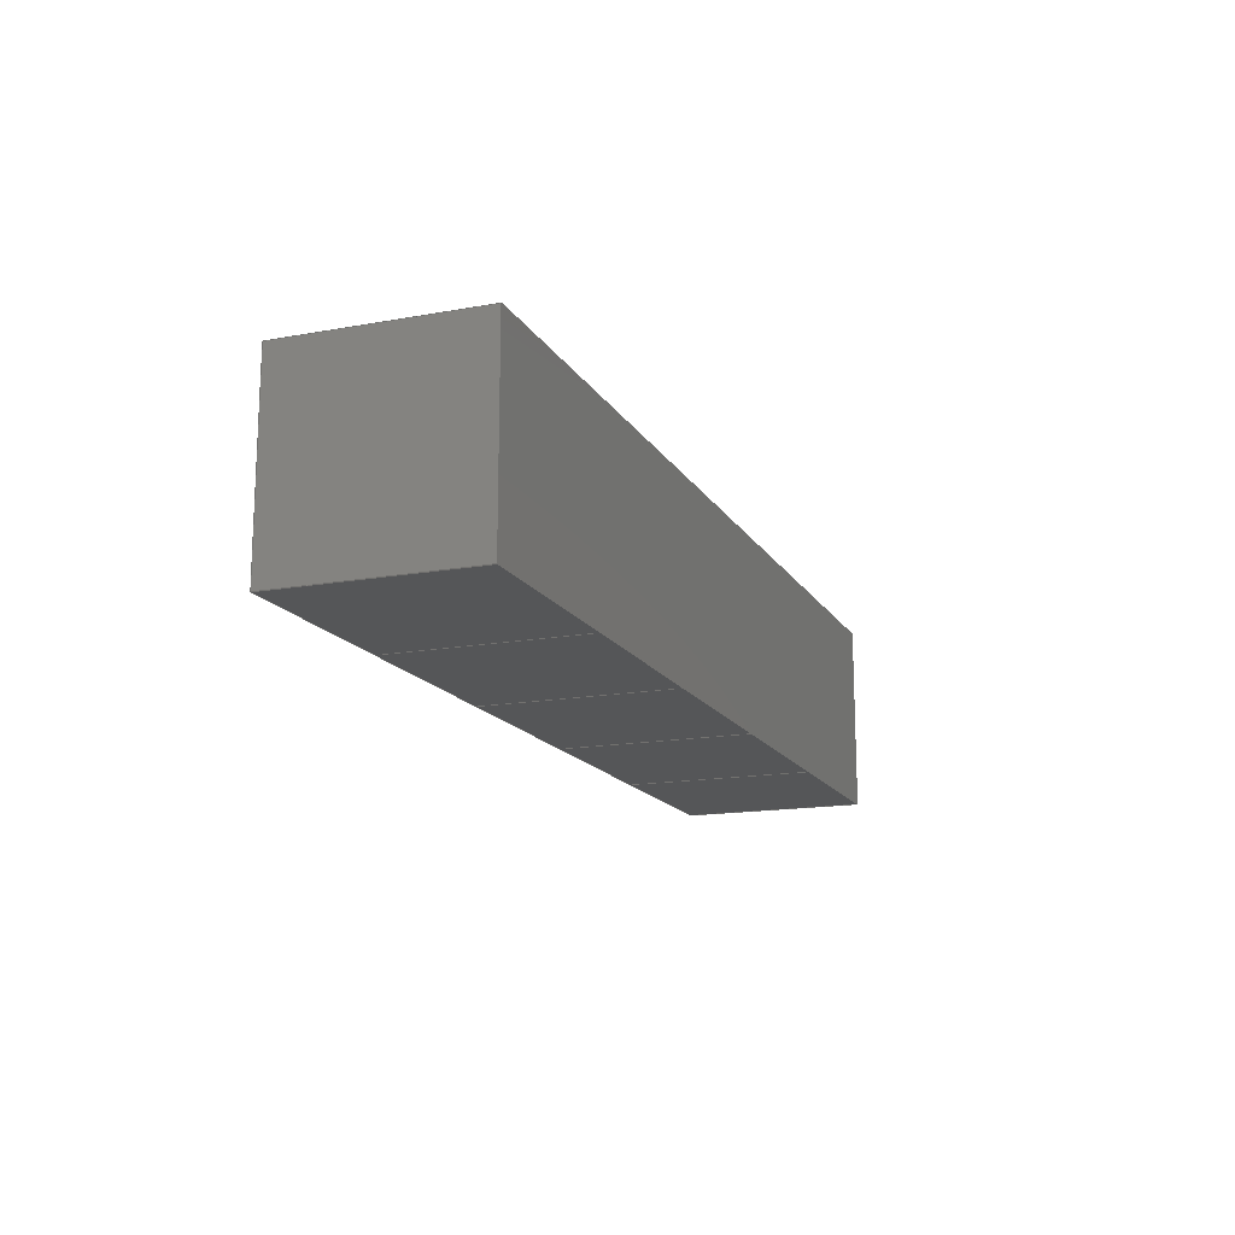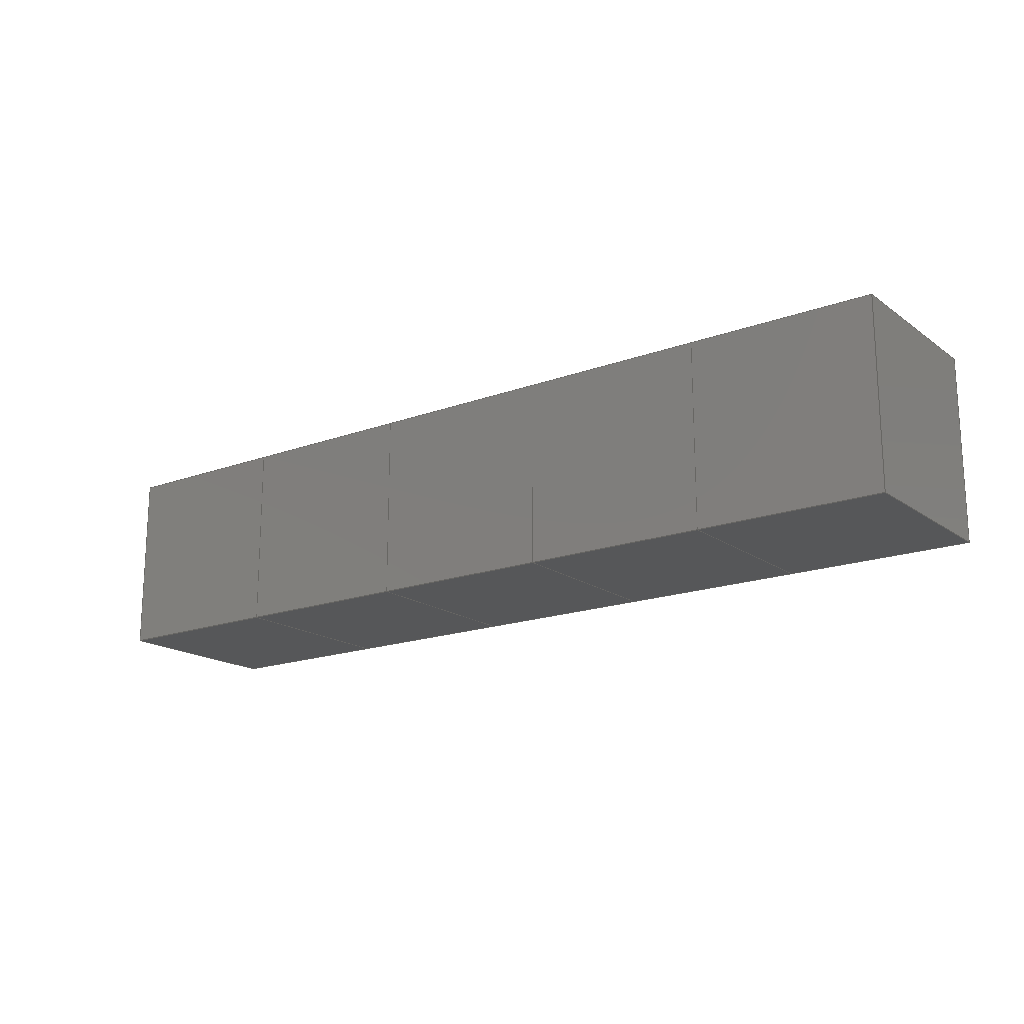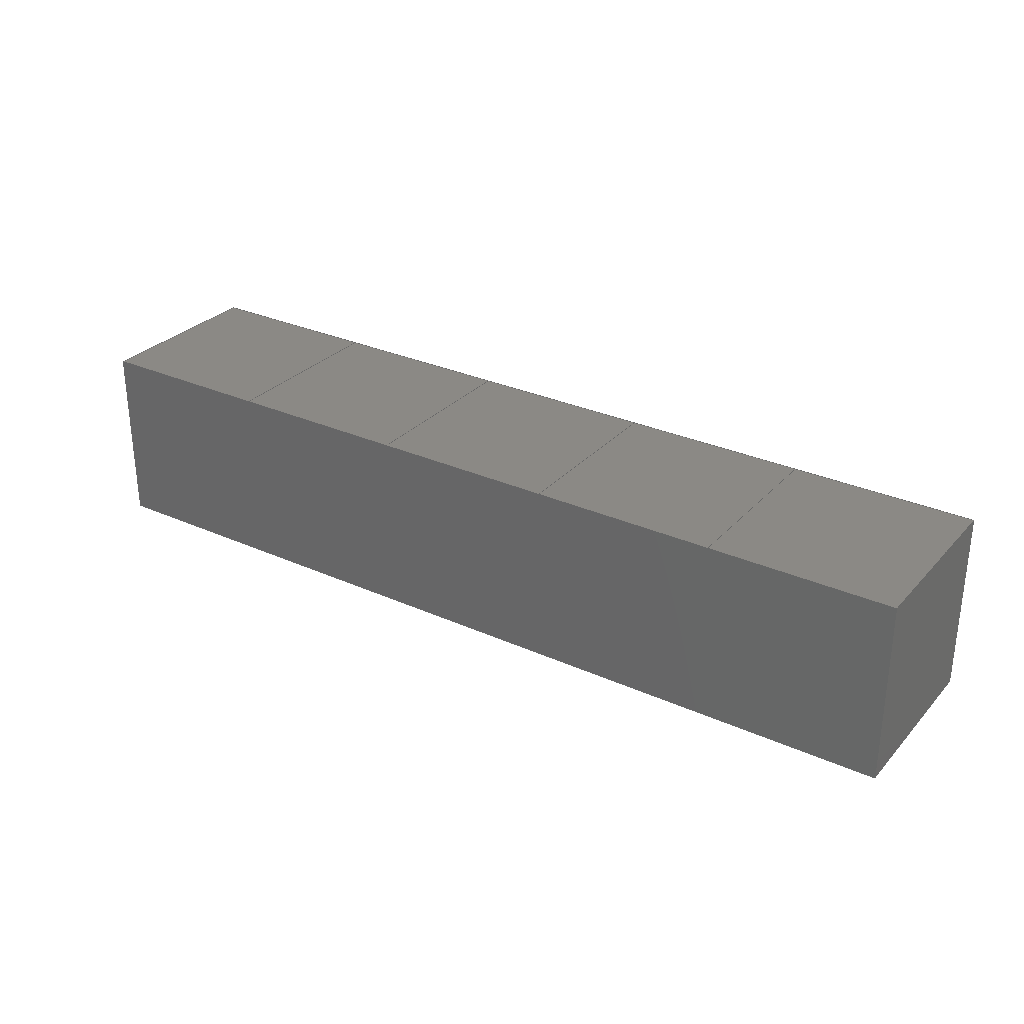
<metadata>
{"format":"iges","ext":"iges","renderer":"f3d","projection":"perspective","resolution":1024,"background":"white","views":[{"elev":-15.5,"azim":-69.1,"up":"+Y"},{"elev":-17.6,"azim":36.1,"up":"+Z"},{"elev":29.6,"azim":33.6,"up":"+Y"}]}
</metadata>
<code>

1H,,1H;,,
53HC:\Users\TY\Desktop\vem\models\beams\beam_cmp3_b.iges,
26HRhinoceros ( Dec  8 2020 ),31HTrout Lake IGES 012 Dec  8 2020,
32,38,6,308,15,
,
1D0,6,1HM,1,0.000254D0,13H2.103e+05,
0.001D0,
5D0,
,
,
10,0,13H2.103e+05;
     314       1       0       0       0       0       0       000000200
     314       0       1       1       0       0       0   COLOR       0
     406       2       0       0       1       0       0       000000300
     406       0      -1       1       3       0       0LEVELDEF       0
     314       3       0       0       0       0       0       000000200
     314       0       2       1       0       0       0   COLOR       0
     406       4       0       0       0       0       0       000010300
     406       0       0       1      15       0       0 NAMETXT       0
     128       5       0       0       1       0       0       000000000
     128       0      -5      38       0       0       0 TrimSrf       0
     406      43       0       0       0       0       0       000010300
     406       0       0       1      15       0       0 NAMETXT       0
     128      44       0       0       1       0       0       000000000
     128       0      -5      30       0       0       0 TrimSrf       0
     406      74       0       0       0       0       0       000010300
     406       0       0       1      15       0       0 NAMETXT       0
     128      75       0       0       1       0       0       000000000
     128       0      -1       7       0       0       0 TrimSrf       0
     406      82       0       0       0       0       0       000010300
     406       0       0       1      15       0       0 NAMETXT       0
     128      83       0       0       1       0       0       000000000
     128       0      -1       9       0       0       0 TrimSrf       0
     406      92       0       0       0       0       0       000010300
     406       0       0       1      15       0       0 NAMETXT       0
     128      93       0       0       1       0       0       000000000
     128       0      -1      13       0       0       0 TrimSrf       0
     406     106       0       0       0       0       0       000010300
     406       0       0       1      15       0       0 NAMETXT       0
     128     107       0       0       1       0       0       000000000
     128       0      -1       8       0       0       0 TrimSrf       0
     406     115       0       0       0       0       0       000010300
     406       0       0       1      15       0       0 NAMETXT       0
     128     116       0       0       1       0       0       000000000
     128       0      -1       8       0       0       0 TrimSrf       0
     406     124       0       0       0       0       0       000010300
     406       0       0       1      15       0       0 NAMETXT       0
     128     125       0       0       1       0       0       000000000
     128       0      -1       6       0       0       0 TrimSrf       0
     406     131       0       0       0       0       0       000010300
     406       0       0       1      15       0       0 NAMETXT       0
     128     132       0       0       1       0       0       000000000
     128       0      -1       7       0       0       0 TrimSrf       0
     406     139       0       0       0       0       0       000010300
     406       0       0       1      15       0       0 NAMETXT       0
     128     140       0       0       1       0       0       000000000
     128       0      -1       9       0       0       0 TrimSrf       0
     406     149       0       0       0       0       0       000010300
     406       0       0       1      15       0       0 NAMETXT       0
     128     150       0       0       1       0       0       000000000
     128       0      -1      10       0       0       0 TrimSrf       0
     406     160       0       0       0       0       0       000010300
     406       0       0       1      15       0       0 NAMETXT       0
     128     161       0       0       1       0       0       000000000
     128       0      -1       7       0       0       0 TrimSrf       0
     406     168       0       0       0       0       0       000010300
     406       0       0       1      15       0       0 NAMETXT       0
     128     169       0       0       1       0       0       000000000
     128       0      -1       9       0       0       0 TrimSrf       0
     406     178       0       0       0       0       0       000010300
     406       0       0       1      15       0       0 NAMETXT       0
     128     179       0       0       1       0       0       000000000
     128       0      -1       7       0       0       0 TrimSrf       0
     406     186       0       0       0       0       0       000010300
     406       0       0       1      15       0       0 NAMETXT       0
     128     187       0       0       1       0       0       000000000
     128       0      -1       8       0       0       0 TrimSrf       0
     406     195       0       0       0       0       0       000010300
     406       0       0       1      15       0       0 NAMETXT       0
     128     196       0       0       1       0       0       000000000
     128       0      -1       9       0       0       0 TrimSrf       0
     406     205       0       0       0       0       0       000010300
     406       0       0       1      15       0       0 NAMETXT       0
     128     206       0       0       1       0       0       000000000
     128       0      -1       6       0       0       0 TrimSrf       0
     406     212       0       0       0       0       0       000010300
     406       0       0       1      15       0       0 NAMETXT       0
     128     213       0       0       1       0       0       000000000
     128       0      -1       9       0       0       0 TrimSrf       0
     406     222       0       0       0       0       0       000010300
     406       0       0       1      15       0       0 NAMETXT       0
     128     223       0       0       1       0       0       000000000
     128       0      -1      11       0       0       0 TrimSrf       0
     406     234       0       0       0       0       0       000010300
     406       0       0       1      15       0       0 NAMETXT       0
     128     235       0       0       1       0       0       000000000
     128       0      -1       7       0       0       0 TrimSrf       0
     406     242       0       0       0       0       0       000010300
     406       0       0       1      15       0       0 NAMETXT       0
     128     243       0       0       1       0       0       000000000
     128       0      -1      12       0       0       0 TrimSrf       0
     406     255       0       0       0       0       0       000010300
     406       0       0       1      15       0       0 NAMETXT       0
     128     256       0       0       1       0       0       000000000
     128       0      -1       8       0       0       0 TrimSrf       0
314,0,0,0,20HRGB(   0,   0,   0 );                         0000001
406,2,1,7HDefault;                                               0000003
314,100,0,0,20HRGB( 255,   0,   0 );                       0000005
406,1,7HTrimSrf;                                                 0000007
128,5,5,1,1,0,0,1,0,0,0D0,0D0,0.2D0,0.4D0,    0000009
0.6D0,0.8D0,1D0,1D0,0D0,     0000009
0D0,0.2D0,0.4D0,                 0000009
0.6D0,0.8D0,1D0,1D0,1D0,     0000009
1D0,1D0,1D0,1D0,1D0,1D0,1D0,1D0,1D0,1D0,     0000009
1D0,1D0,1D0,1D0,1D0,1D0,1D0,1D0,1D0,1D0,     0000009
1D0,1D0,1D0,1D0,1D0,1D0,1D0,1D0,1D0,1D0,     0000009
1D0,1D0,1D0,1D0,1D0,5D0,0D0,0D0,                 0000009
5D0,0.2D0,0D0,5D0,             0000009
0.4D0,0D0,5D0,                  0000009
0.6D0,0D0,5D0,                  0000009
0.8D0,0D0,5D0,1D0,0D0,5D0,0D0,        0000009
0.2D0,5D0,0.2D0,0.2D0,            0000009
5D0,0.4D0,0.2D0,   0000009
5D0,0.6D0,0.2D0,   0000009
5D0,0.8D0,0.2D0,   0000009
5D0,1D0,0.2D0,5D0,0D0,      0000009
0.4D0,5D0,0.2D0,0.4D0,            0000009
5D0,0.4D0,0.4D0,   0000009
5D0,0.6D0,0.4D0,   0000009
5D0,0.8D0,0.4D0,                  0000009
5D0,1D0,0.4D0,5D0,0D0,                     0000009
0.6D0,5D0,0.2D0,                  0000009
0.6D0,5D0,0.4D0,   0000009
0.6D0,5D0,0.6D0,   0000009
0.6D0,5D0,0.8D0,   0000009
0.6D0,5D0,1D0,0.6D0,           0000009
5D0,0D0,0.8D0,                  0000009
5D0,0.2D0,0.8D0,                  0000009
5D0,0.4D0,0.8D0,   0000009
5D0,0.6D0,0.8D0,   0000009
5D0,0.8D0,0.8D0,   0000009
5D0,1D0,0.8D0,5D0,0D0,      0000009
1D0,5D0,0.2D0,1D0,            0000009
5D0,0.4D0,1D0,                  0000009
5D0,0.6D0,1D0,                  0000009
5D0,0.8D0,1D0,5D0,1D0,      0000009
1D0,0D0,1D0,0D0,1D0,0,1,7;                             0000009
406,1,7HTrimSrf;                                                 0000011
128,5,5,1,1,0,0,1,0,0,0D0,0D0,0.2D0,          0000013
0.4D0,0.6D0,0.8D0,  0000013
1D0,1D0,0D0,0D0,             0000013
0.2D0,0.4D0,0.6D0,  0000013
0.8D0,1D0,1D0,1D0,1D0,1D0,1D0,1D0,  0000013
1D0,1D0,1D0,1D0,1D0,1D0,1D0,1D0,1D0,1D0,     0000013
1D0,1D0,1D0,1D0,1D0,1D0,1D0,1D0,1D0,1D0,     0000013
1D0,1D0,1D0,1D0,1D0,1D0,1D0,1D0,1D0,1D0,     0000013
1D0,0D0,1D0,0D0,0D0,0.8D0,0D0,0D0,  0000013
0.6D0,0D0,0D0,0.4D0,0D0,0D0,0.2D0,0D0,  0000013
0D0,0D0,0D0,0D0,1D0,0.2D0,0D0,        0000013
0.8D0,0.2D0,0D0,0.6D0,           0000013
0.2D0,0D0,0.4D0,0.2D0,0D0,     0000013
0.2D0,0.2D0,0D0,0D0,0.2D0,     0000013
0D0,1D0,0.4D0,0D0,           0000013
0.8D0,0.4D0,0D0,                 0000013
0.6D0,0.4D0,0D0,0.4D0,           0000013
0.4D0,0D0,0.2D0,0.4D0,0D0,0D0,              0000013
0.4D0,0D0,1D0,0.6D0,0D0,     0000013
0.8D0,0.6D0,0D0,0.6D0,           0000013
0.6D0,0D0,0.4D0,                 0000013
0.6D0,0D0,0.2D0,0.6D0,0D0,0D0,              0000013
0.6D0,0D0,1D0,0.8D0,0D0,     0000013
0.8D0,0.8D0,0D0,                 0000013
0.6D0,0.8D0,0D0,0.4D0,           0000013
0.8D0,0D0,0.2D0,0.8D0,0D0,     0000013
0D0,0.8D0,0D0,1D0,1D0,0D0,              0000013
0.8D0,1D0,0D0,0.6D0,1D0,     0000013
0D0,0.4D0,1D0,0D0,0.2D0,1D0,0D0,0D0,1D0,0D0,     0000013
1D0,0D0,1D0,0,1,11;                          0000013
406,1,7HTrimSrf;                                                 0000015
128,2,2,2,2,0,0,1,0,0,0D0,0D0,0D0,1D0,1D0,1D0,0D0, 0000017
0D0,0D0,1D0,1D0,1D0,1D0,1D0,1D0,1D0,1D0,     0000017
1D0,1D0,1D0,1D0,4D0,0D0,1D0,4.5D0,   0000017
0D0,1D0,5D0,0D0,1D0,4D0,0.5D0,1D0,4.5D0,0.5D0,     0000017
1D0,5D0,0.5D0,1D0,            0000017
4D0,1D0,1D0,4.5D0,1D0,1D0,5D0,1D0,   0000017
1D0,0D0,1D0,0D0,1D0,0,1,15;                            0000017
406,1,7HTrimSrf;                                                 0000019
128,2,2,2,2,0,0,1,0,0,0D0,0D0,0D0,1D0,1D0,1D0,0D0, 0000021
0D0,0D0,1D0,1D0,1D0,1D0,1D0,1D0,1D0,1D0,     0000021
1D0,1D0,1D0,1D0,2D0,0D0,1D0,2.5D0,   0000021
0D0,1D0,3D0,0D0,1D0,2D0,               0000021
0.5D0,1D0,2.5D0,                 0000021
0.5D0,1D0,3D0,                 0000021
0.5D0,1D0,2D0,   0000021
1D0,1D0,2.5D0,1D0,1D0,3D0,1D0,1D0,0D0,1D0,     0000021
0D0,1D0,0,1,19;                                              0000021
406,1,7HTrimSrf;                                                 0000023
128,2,2,2,2,0,0,1,0,0,0D0,0D0,0D0,1D0,1D0,1D0,0D0, 0000025
0D0,0D0,1D0,1D0,1D0,1D0,1D0,1D0,1D0,1D0,     0000025
1D0,1D0,1D0,1D0,3D0,                     0000025
1D0,0D0,2.5D0,                  0000025
1D0,0D0,2D0,                  0000025
1D0,0D0,3D0,                  0000025
1D0,0.5D0,2.5D0,   0000025
1D0,0.5D0,2D0,   0000025
1D0,0.5D0,3D0,   0000025
1D0,1D0,2.5D0,   0000025
1D0,1D0,2D0,   0000025
1D0,1D0,0D0,1D0,0D0,     0000025
1D0,0,1,23;                                                    0000025
406,1,7HTrimSrf;                                                 0000027
128,2,2,2,2,0,0,1,0,0,0D0,0D0,0D0,1D0,1D0,1D0,0D0, 0000029
0D0,0D0,1D0,1D0,1D0,1D0,1D0,1D0,1D0,1D0,     0000029
1D0,1D0,1D0,1D0,0D0,0D0,1D0,0.5D0,  0000029
0D0,1D0,1D0,0D0,1D0,0D0,0.5D0,         0000029
1D0,0.5D0,0.5D0,1D0,1D0,     0000029
0.5D0,1D0,0D0,1D0,1D0,                    0000029
0.5D0,1D0,1D0,1D0,1D0,      0000029
1D0,0D0,1D0,0D0,1D0,0,1,27;                            0000029
406,1,7HTrimSrf;                                                 0000031
128,2,2,2,2,0,0,1,0,0,0D0,0D0,0D0,1D0,1D0,1D0,0D0, 0000033
0D0,0D0,1D0,1D0,1D0,1D0,1D0,1D0,1D0,1D0,     0000033
1D0,1D0,1D0,1D0,3D0,0D0,0D0,         0000033
3.5D0,0D0,0D0,4D0,0D0,0D0, 0000033
3D0,0D0,0.5D0,3.5D0,0D0,0.5D0,               0000033
4D0,0D0,0.5D0,3D0,0D0,1D0, 0000033
3.5D0,0D0,1D0,4D0,0D0,1D0, 0000033
0D0,1D0,0D0,1D0,0,1,31;                                  0000033
406,1,7HTrimSrf;                                                 0000035
128,2,2,2,2,0,0,1,0,0,0D0,0D0,0D0,1D0,1D0,1D0,0D0, 0000037
0D0,0D0,1D0,1D0,1D0,1D0,1D0,1D0,1D0,1D0,     0000037
1D0,1D0,1D0,1D0,1D0,0D0,0D0,1.5D0,0D0,0D0,     0000037
2D0,0D0,0D0,1D0,0D0,0.5D0,1.5D0,0D0,0.5D0,           0000037
2D0,0D0,0.5D0,1D0,0D0,1D0,1.5D0,0D0,   0000037
1D0,2D0,0D0,1D0,0D0,1D0,0D0,1D0,0,1,35;          0000037
406,1,7HTrimSrf;                                                 0000039
128,2,2,2,2,0,0,1,0,0,0D0,0D0,0D0,1D0,1D0,1D0,0D0, 0000041
0D0,0D0,1D0,1D0,1D0,1D0,1D0,1D0,1D0,1D0,     0000041
1D0,1D0,1D0,1D0,4D0,0D0,0D0,4.5D0,   0000041
0D0,0D0,5D0,0D0,0D0,4D0,0.5D0,0D0,4.5D0,0.5D0,     0000041
0D0,5D0,0.5D0,0D0,4D0,1D0, 0000041
0D0,4.5D0,1D0,0D0,5D0,1D0,0D0,0D0,1D0,0D0,     0000041
1D0,0,1,39;                                                    0000041
406,1,7HTrimSrf;                                                 0000043
128,2,2,2,2,0,0,1,0,0,0D0,0D0,0D0,1D0,1D0,1D0,0D0, 0000045
0D0,0D0,1D0,1D0,1D0,1D0,1D0,1D0,1D0,1D0,     0000045
1D0,1D0,1D0,1D0,3D0,0D0,1D0,         0000045
3.5D0,0D0,1D0,4D0,0D0,1D0, 0000045
3D0,0.5D0,1D0,3.5D0,0.5D0,                     0000045
1D0,4D0,0.5D0,                  0000045
1D0,3D0,1D0,1D0,            0000045
3.5D0,1D0,1D0,4D0,1D0,1D0, 0000045
0D0,1D0,0D0,1D0,0,1,43;                                  0000045
406,1,7HTrimSrf;                                                 0000047
128,2,2,2,2,0,0,1,0,0,0D0,0D0,0D0,1D0,1D0,1D0,0D0, 0000049
0D0,0D0,1D0,1D0,1D0,1D0,1D0,1D0,1D0,1D0,     0000049
1D0,1D0,1D0,1D0,1D0,                     0000049
1D0,0D0,0.5D0,1D0,0D0,     0000049
0D0,1D0,0D0,1D0,1D0,      0000049
0.5D0,0.5D0,1D0,  0000049
0.5D0,0D0,1D0,0.5D0,           0000049
1D0,1D0,1D0,   0000049
0.5D0,1D0,1D0,0D0,1D0,1D0,0D0,1D0,  0000049
0D0,1D0,0,1,47;                                              0000049
406,1,7HTrimSrf;                                                 0000051
128,2,2,2,2,0,0,1,0,0,0D0,0D0,0D0,1D0,1D0,1D0,0D0, 0000053
0D0,0D0,1D0,1D0,1D0,1D0,1D0,1D0,1D0,1D0,     0000053
1D0,1D0,1D0,1D0,0D0,0D0,0D0,0.5D0,  0000053
0D0,0D0,1D0,0D0,0D0,0D0,0.5D0,0D0,   0000053
0.5D0,0.5D0,0D0,1D0,0.5D0,     0000053
0D0,0D0,1D0,0D0,0.5D0,1D0,0D0,        0000053
1D0,1D0,0D0,0D0,1D0,0D0,1D0,0,1,51;  0000053
406,1,7HTrimSrf;                                                 0000055
128,2,2,2,2,0,0,1,0,0,0D0,0D0,0D0,1D0,1D0,1D0,0D0, 0000057
0D0,0D0,1D0,1D0,1D0,1D0,1D0,1D0,1D0,1D0,     0000057
1D0,1D0,1D0,1D0,2D0,1D0,0D0,         0000057
1.5D0,1D0,0D0,1D0,1D0,0D0,               0000057
2D0,1D0,0.5D0,   0000057
1.5D0,1D0,0.5D0,   0000057
1D0,1D0,0.5D0,                 0000057
2D0,1D0,1D0,1.5D0,1D0,1D0, 0000057
1D0,1D0,1D0,0D0,1D0,0D0,1D0,0,1,55;                0000057
406,1,7HTrimSrf;                                                 0000059
128,2,2,2,2,0,0,1,0,0,0D0,0D0,0D0,1D0,1D0,1D0,0D0, 0000061
0D0,0D0,1D0,1D0,1D0,1D0,1D0,1D0,1D0,1D0,     0000061
1D0,1D0,1D0,1D0,1D0,0D0,1D0,1.5D0,0D0,1D0,     0000061
2D0,0D0,1D0,1D0,0.5D0,1D0,1.5D0,0.5D0,  0000061
1D0,2D0,0.5D0,                  0000061
1D0,1D0,1D0,1D0,1.5D0,1D0,1D0,2D0,  0000061
1D0,1D0,0D0,1D0,0D0,1D0,0,1,59;                      0000061
406,1,7HTrimSrf;                                                 0000063
128,2,2,2,2,0,0,1,0,0,0D0,0D0,0D0,1D0,1D0,1D0,0D0, 0000065
0D0,0D0,1D0,1D0,1D0,1D0,1D0,1D0,1D0,1D0,     0000065
1D0,1D0,1D0,1D0,3D0,0D0,0D0,         0000065
3.5D0,0D0,0D0,4D0,0D0,0D0, 0000065
3D0,0.5D0,0D0,3.5D0,0.5D0,0D0,               0000065
4D0,0.5D0,0D0,3D0,1D0,0D0, 0000065
3.5D0,1D0,0D0,4D0,1D0,0D0, 0000065
0D0,1D0,0D0,1D0,0,1,63;                                  0000065
406,1,7HTrimSrf;                                                 0000067
128,2,2,2,2,0,0,1,0,0,0D0,0D0,0D0,1D0,1D0,1D0,0D0, 0000069
0D0,0D0,1D0,1D0,1D0,1D0,1D0,1D0,1D0,1D0,     0000069
1D0,1D0,1D0,1D0,2D0,0D0,0D0,         0000069
2.5D0,0D0,0D0,3D0,0D0,0D0,2D0,0D0,   0000069
0.5D0,2.5D0,0D0,                  0000069
0.5D0,3D0,0D0,0.5D0,           0000069
2D0,0D0,1D0,                  0000069
2.5D0,0D0,1D0,3D0,0D0,      0000069
1D0,0D0,1D0,0D0,1D0,0,1,67;                            0000069
406,1,7HTrimSrf;                                                 0000071
128,2,2,2,2,0,0,1,0,0,0D0,0D0,0D0,1D0,1D0,1D0,0D0, 0000073
0D0,0D0,1D0,1D0,1D0,1D0,1D0,1D0,1D0,1D0,     0000073
1D0,1D0,1D0,1D0,1D0,0D0,0D0,1.5D0,0D0,0D0,     0000073
2D0,0D0,0D0,1D0,0.5D0,0D0,1.5D0,0.5D0,0D0,           0000073
2D0,0.5D0,0D0,1D0,1D0,0D0,1.5D0,1D0,   0000073
0D0,2D0,1D0,0D0,0D0,1D0,0D0,1D0,0,1,71;          0000073
406,1,7HTrimSrf;                                                 0000075
128,2,2,2,2,0,0,1,0,0,0D0,0D0,0D0,1D0,1D0,1D0,0D0, 0000077
0D0,0D0,1D0,1D0,1D0,1D0,1D0,1D0,1D0,1D0,     0000077
1D0,1D0,1D0,1D0,2D0,0D0,0D0,         0000077
2.5D0,0D0,0D0,3D0,0D0,0D0,2D0,         0000077
0.5D0,0D0,2.5D0,                  0000077
0.5D0,0D0,3D0,0.5D0,0D0,     0000077
2D0,1D0,0D0,                  0000077
2.5D0,1D0,0D0,3D0,1D0,      0000077
0D0,0D0,1D0,0D0,1D0,0,1,75;                            0000077
406,1,7HTrimSrf;                                                 0000079
128,2,2,2,2,0,0,1,0,0,0D0,0D0,0D0,1D0,1D0,1D0,0D0, 0000081
0D0,0D0,1D0,1D0,1D0,1D0,1D0,1D0,1D0,1D0,     0000081
1D0,1D0,1D0,1D0,5D0,1D0,0D0,4.5D0,                 0000081
1D0,0D0,4D0,                  0000081
1D0,0D0,5D0,                  0000081
1D0,0.5D0,4.5D0,1D0,            0000081
0.5D0,4D0,1D0,   0000081
0.5D0,5D0,1D0,1D0,4.5D0,                    0000081
1D0,1D0,4D0,   0000081
1D0,1D0,0D0,1D0,0D0,     0000081
1D0,0,1,79;                                                    0000081
406,1,7HTrimSrf;                                                 0000083
128,2,2,2,2,0,0,1,0,0,0D0,0D0,0D0,1D0,1D0,1D0,0D0, 0000085
0D0,0D0,1D0,1D0,1D0,1D0,1D0,1D0,1D0,1D0,     0000085
1D0,1D0,1D0,1D0,4D0,0D0,0D0,4.5D0,   0000085
0D0,0D0,5D0,0D0,0D0,4D0,0D0,0.5D0,4.5D0,0D0,     0000085
0.5D0,5D0,0D0,0.5D0,4D0,0D0, 0000085
1D0,4.5D0,0D0,1D0,5D0,0D0,1D0,0D0,1D0,0D0,     0000085
1D0,0,1,83;                                                    0000085
406,1,7HTrimSrf;                                                 0000087
128,2,2,2,2,0,0,1,0,0,0D0,0D0,0D0,1D0,1D0,1D0,0D0, 0000089
0D0,0D0,1D0,1D0,1D0,1D0,1D0,1D0,1D0,1D0,     0000089
1D0,1D0,1D0,1D0,4D0,                     0000089
1D0,0D0,3.5D0,                  0000089
1D0,0D0,3D0,1D0,0D0,     0000089
4D0,1D0,0.5D0,   0000089
3.5D0,1D0,0.5D0,   0000089
3D0,1D0,0.5D0,                 0000089
4D0,1D0,1D0,   0000089
3.5D0,1D0,1D0,   0000089
3D0,1D0,1D0,0D0,1D0,     0000089
0D0,1D0,0,1,87;                                              0000089
406,1,7HTrimSrf;                                                 0000091
128,2,2,2,2,0,0,1,0,0,0D0,0D0,0D0,1D0,1D0,1D0,0D0, 0000093
0D0,0D0,1D0,1D0,1D0,1D0,1D0,1D0,1D0,1D0,     0000093
1D0,1D0,1D0,1D0,0D0,0D0,0D0,0.5D0,  0000093
0D0,0D0,1D0,0D0,0D0,0D0,0D0,0.5D0,   0000093
0.5D0,0D0,0.5D0,1D0,0D0,                    0000093
0.5D0,0D0,0D0,1D0,0.5D0,     0000093
0D0,1D0,1D0,0D0,1D0,0D0,1D0,0D0,   0000093
1D0,0,1,91;                                                    0000093
S0000001G0000011D0000094P0000263
</code>
